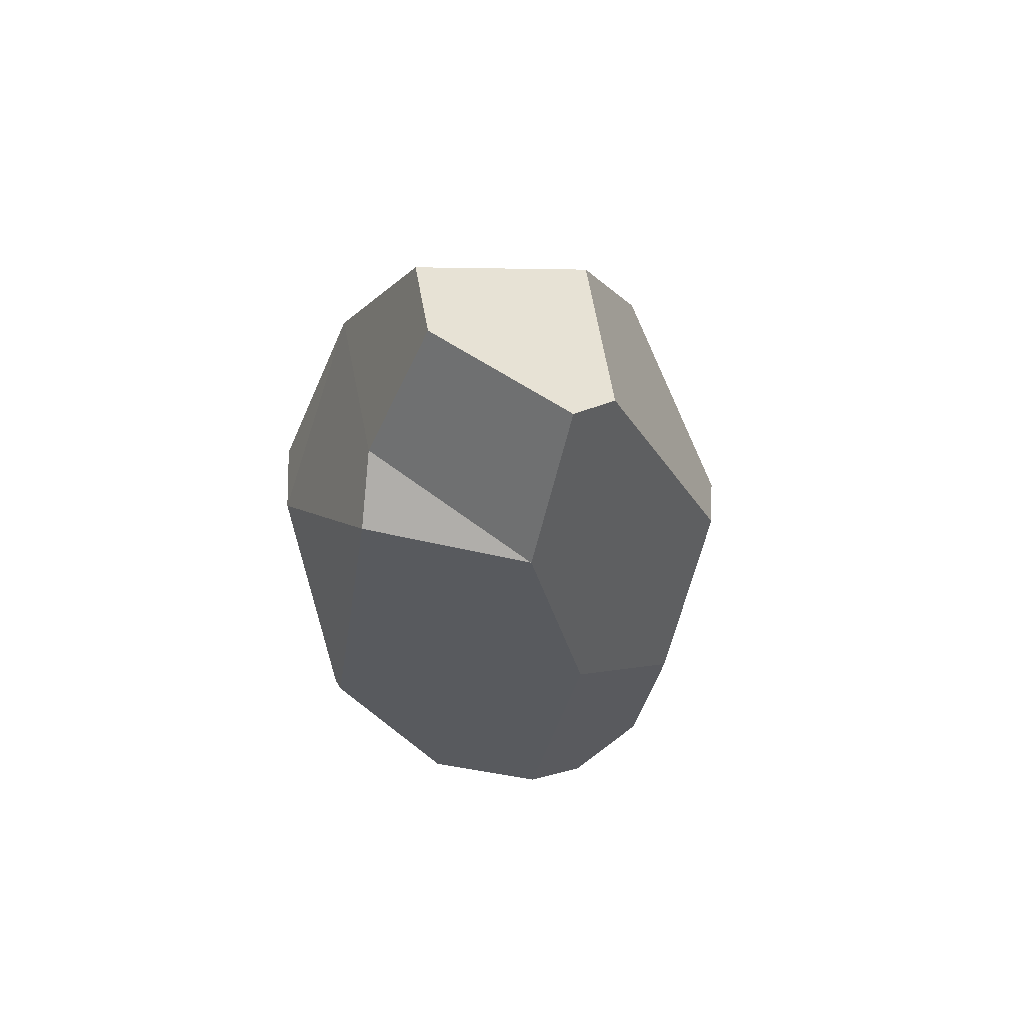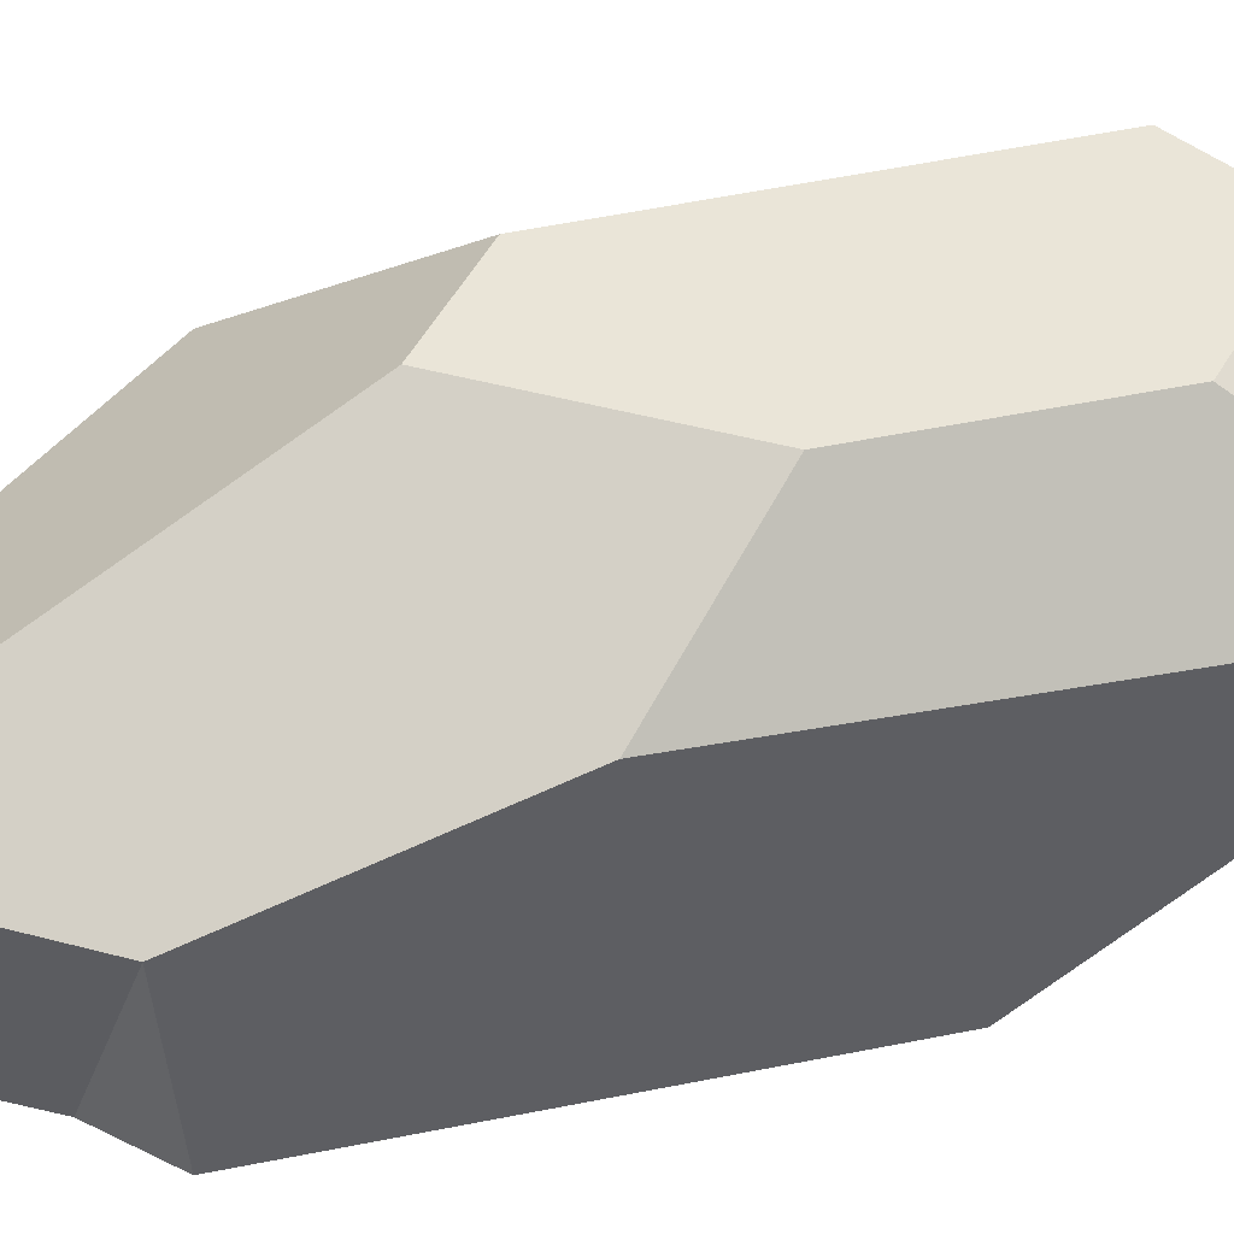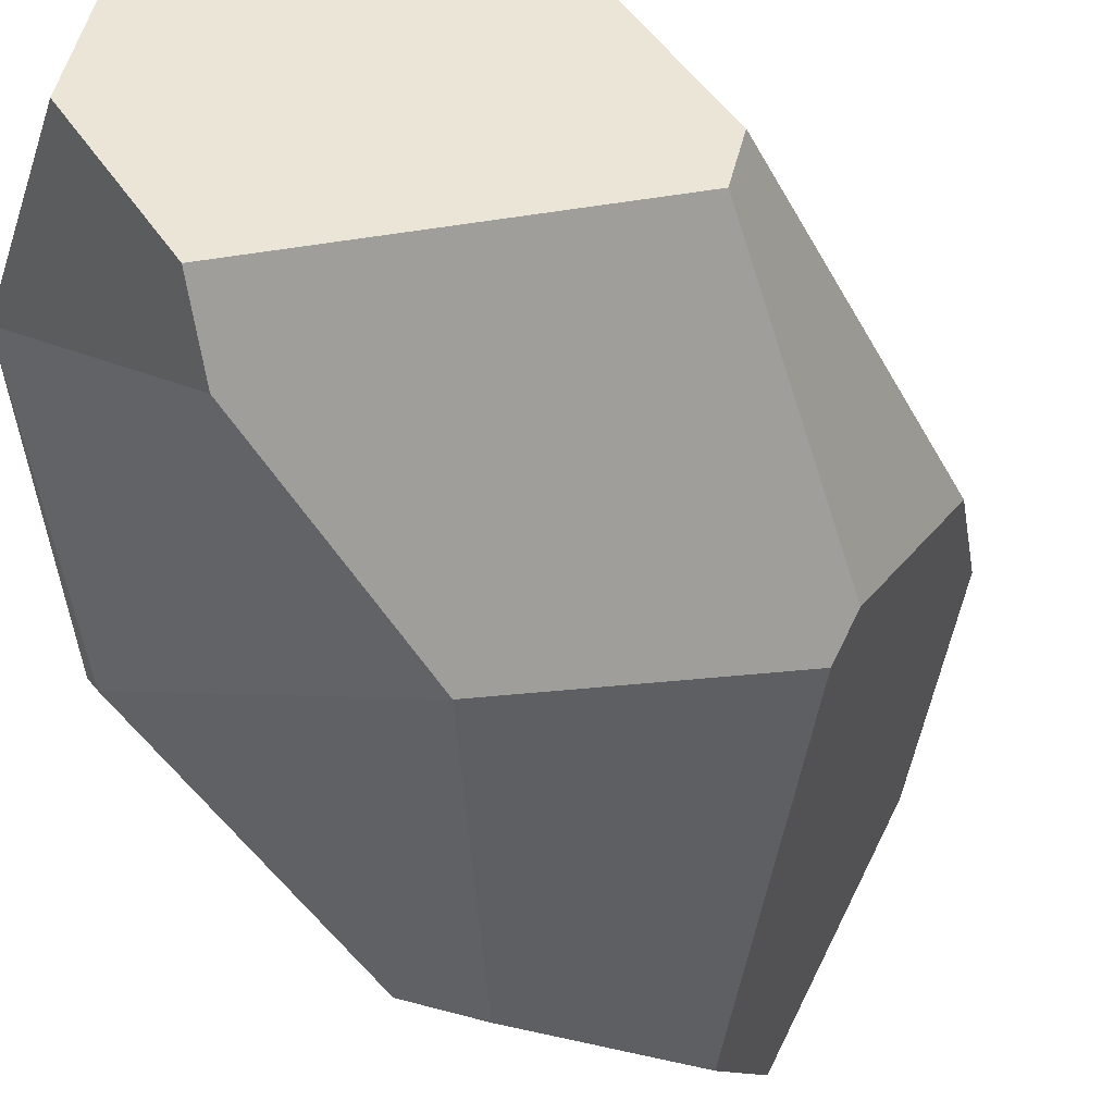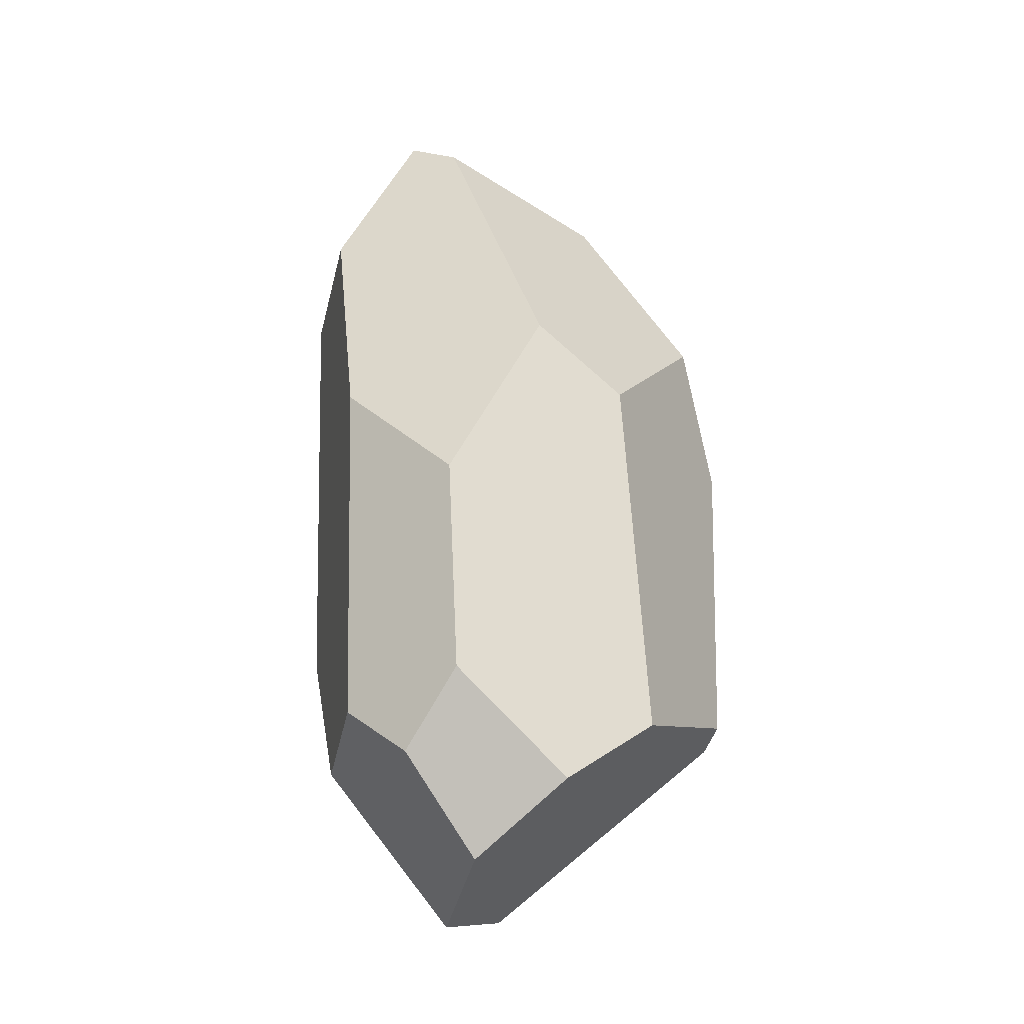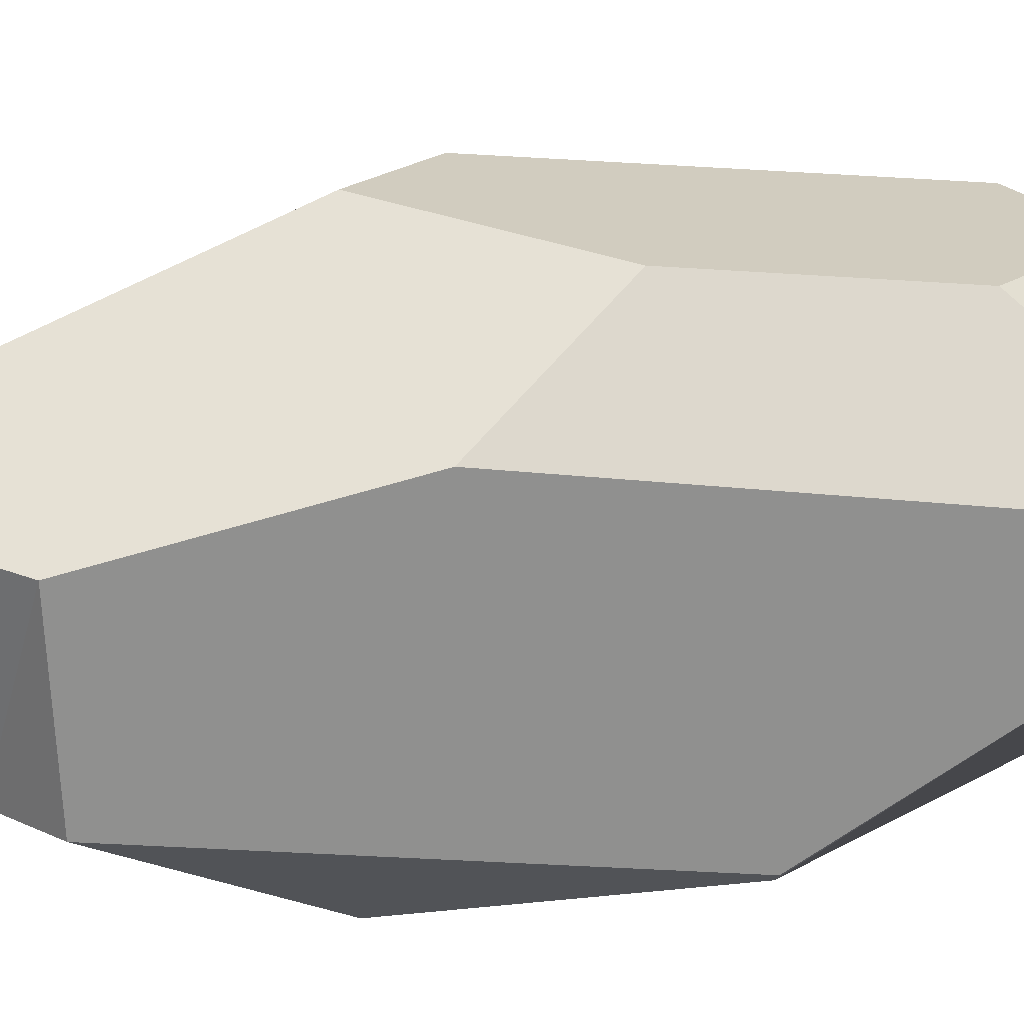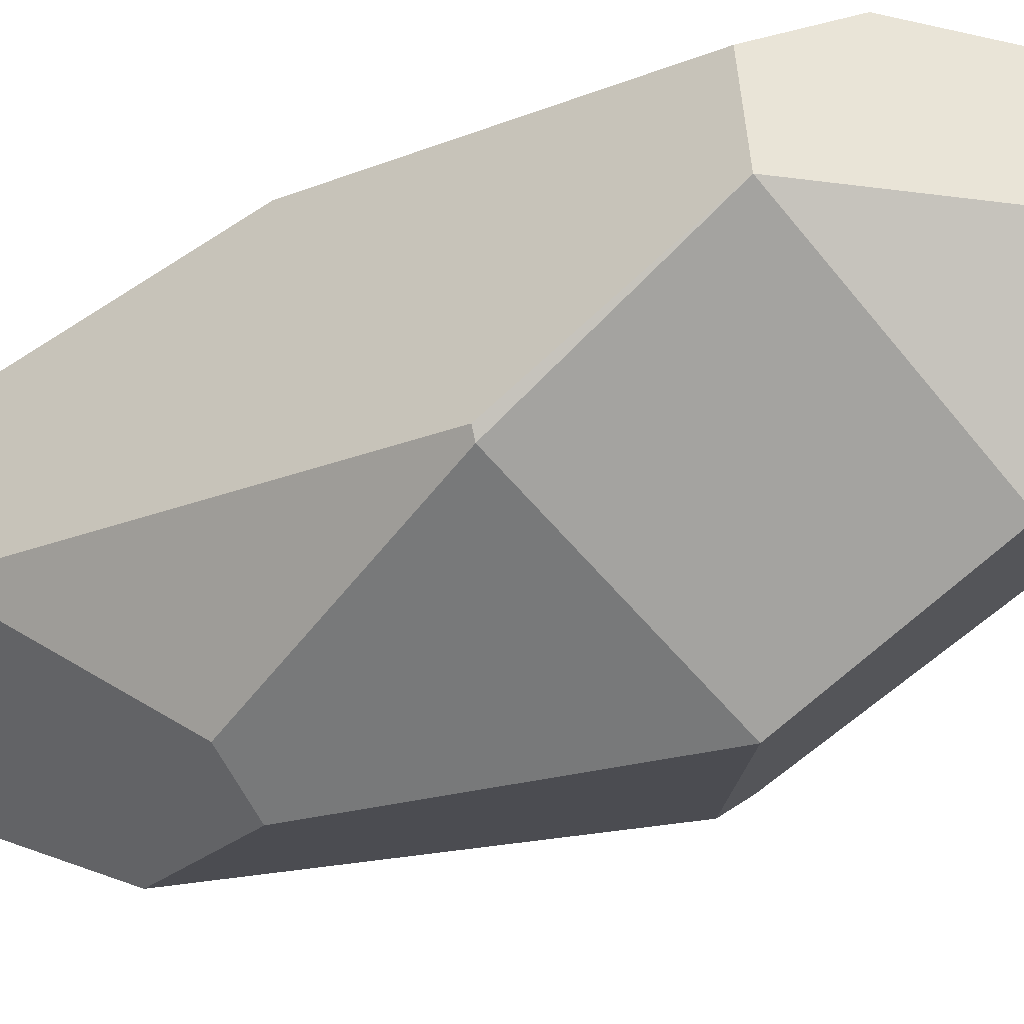
<metadata>
{"format":"obj","ext":"obj","renderer":"f3d","projection":"perspective","resolution":1024,"background":"white","views":[{"elev":58.3,"azim":-66.8,"up":"+Y"},{"elev":55.3,"azim":-104.7,"up":"+Z"},{"elev":-39.4,"azim":23.3,"up":"+Z"},{"elev":-29.4,"azim":-3.4,"up":"+Y"},{"elev":34.2,"azim":-94.6,"up":"+Z"},{"elev":-35.0,"azim":-51.9,"up":"+Z"}]}
</metadata>
<code>
o Cube.002_Cube.003
v 0.03657 2.526 -0.5999
v -0.5022 2.679 -0.2377
v -0.3114 3.171 -0.09211
v -0.06184 3.118 -0.2513
v -0.5988 2.521 0.382
v -0.3238 3.017 0.4027
v -0.1629 2.924 0.4823
v -0.6902 2.505 -0.1848
v -0.6454 1.075 -0.4045
v -0.5263 1.722 0.5509
v 0.1533 1.91 0.7849
v -0.1639 1.321 0.7639
v 0.5456 0.4631 0.5201
v -0.1252 0.6022 0.6609
v 0.2523 0.2557 0.5458
v -0.4913 0.553 0.361
v -0.2887 0.3627 0.4864
v -0.5534 0.4829 -0.04492
v -0.6243 1.082 -0.435
v -0.4071 1.925 -0.6658
v 0.388 2.795 0.1636
v 0.4484 1.675 0.6998
v 0.7662 2.176 0.219
v 0.1494 0.9897 -0.7532
v 0.8214 0.6286 -0.1046
v 0.07842 0.08139 -0.4838
v 0.03473 0.2789 -0.5881
v 0.8488 0.6559 0.0545
v -0.2089 1.955 -0.756
v -0.0454 0.03436 0.3518
v 0.7621 1.413 -0.4306
v 0.6825 1.463 -0.51
v -0.1245 -0.04604 -0.1395
v 0.888 1.719 0.01922
f 1 2 3 4
f 3 2 5 6
f 3 6 7
f 8 9 10 5
f 11 5 10 12
f 13 12 14 15
f 14 12 16 17
f 18 9 19
f 17 16 18
f 9 8 20 19
f 21 11 22 23
f 21 7 11
f 24 25 26 27
f 25 28 13
f 6 5 11 7
f 1 29 20
f 8 5 2
f 19 24 27 18
f 4 3 7 21
f 10 9 18 16
f 15 14 17 30
f 10 16 12
f 11 12 13 22
f 29 24 19 20
f 31 25 24 32
f 32 24 29 1
f 18 27 26 33
f 28 25 31 34
f 17 18 33 30
f 23 32 1 21
f 23 34 31 32
f 4 21 1
f 13 28 22
f 23 22 28 34
f 15 33 26 25
f 15 30 33
f 20 8 2 1
f 25 13 15

</code>
